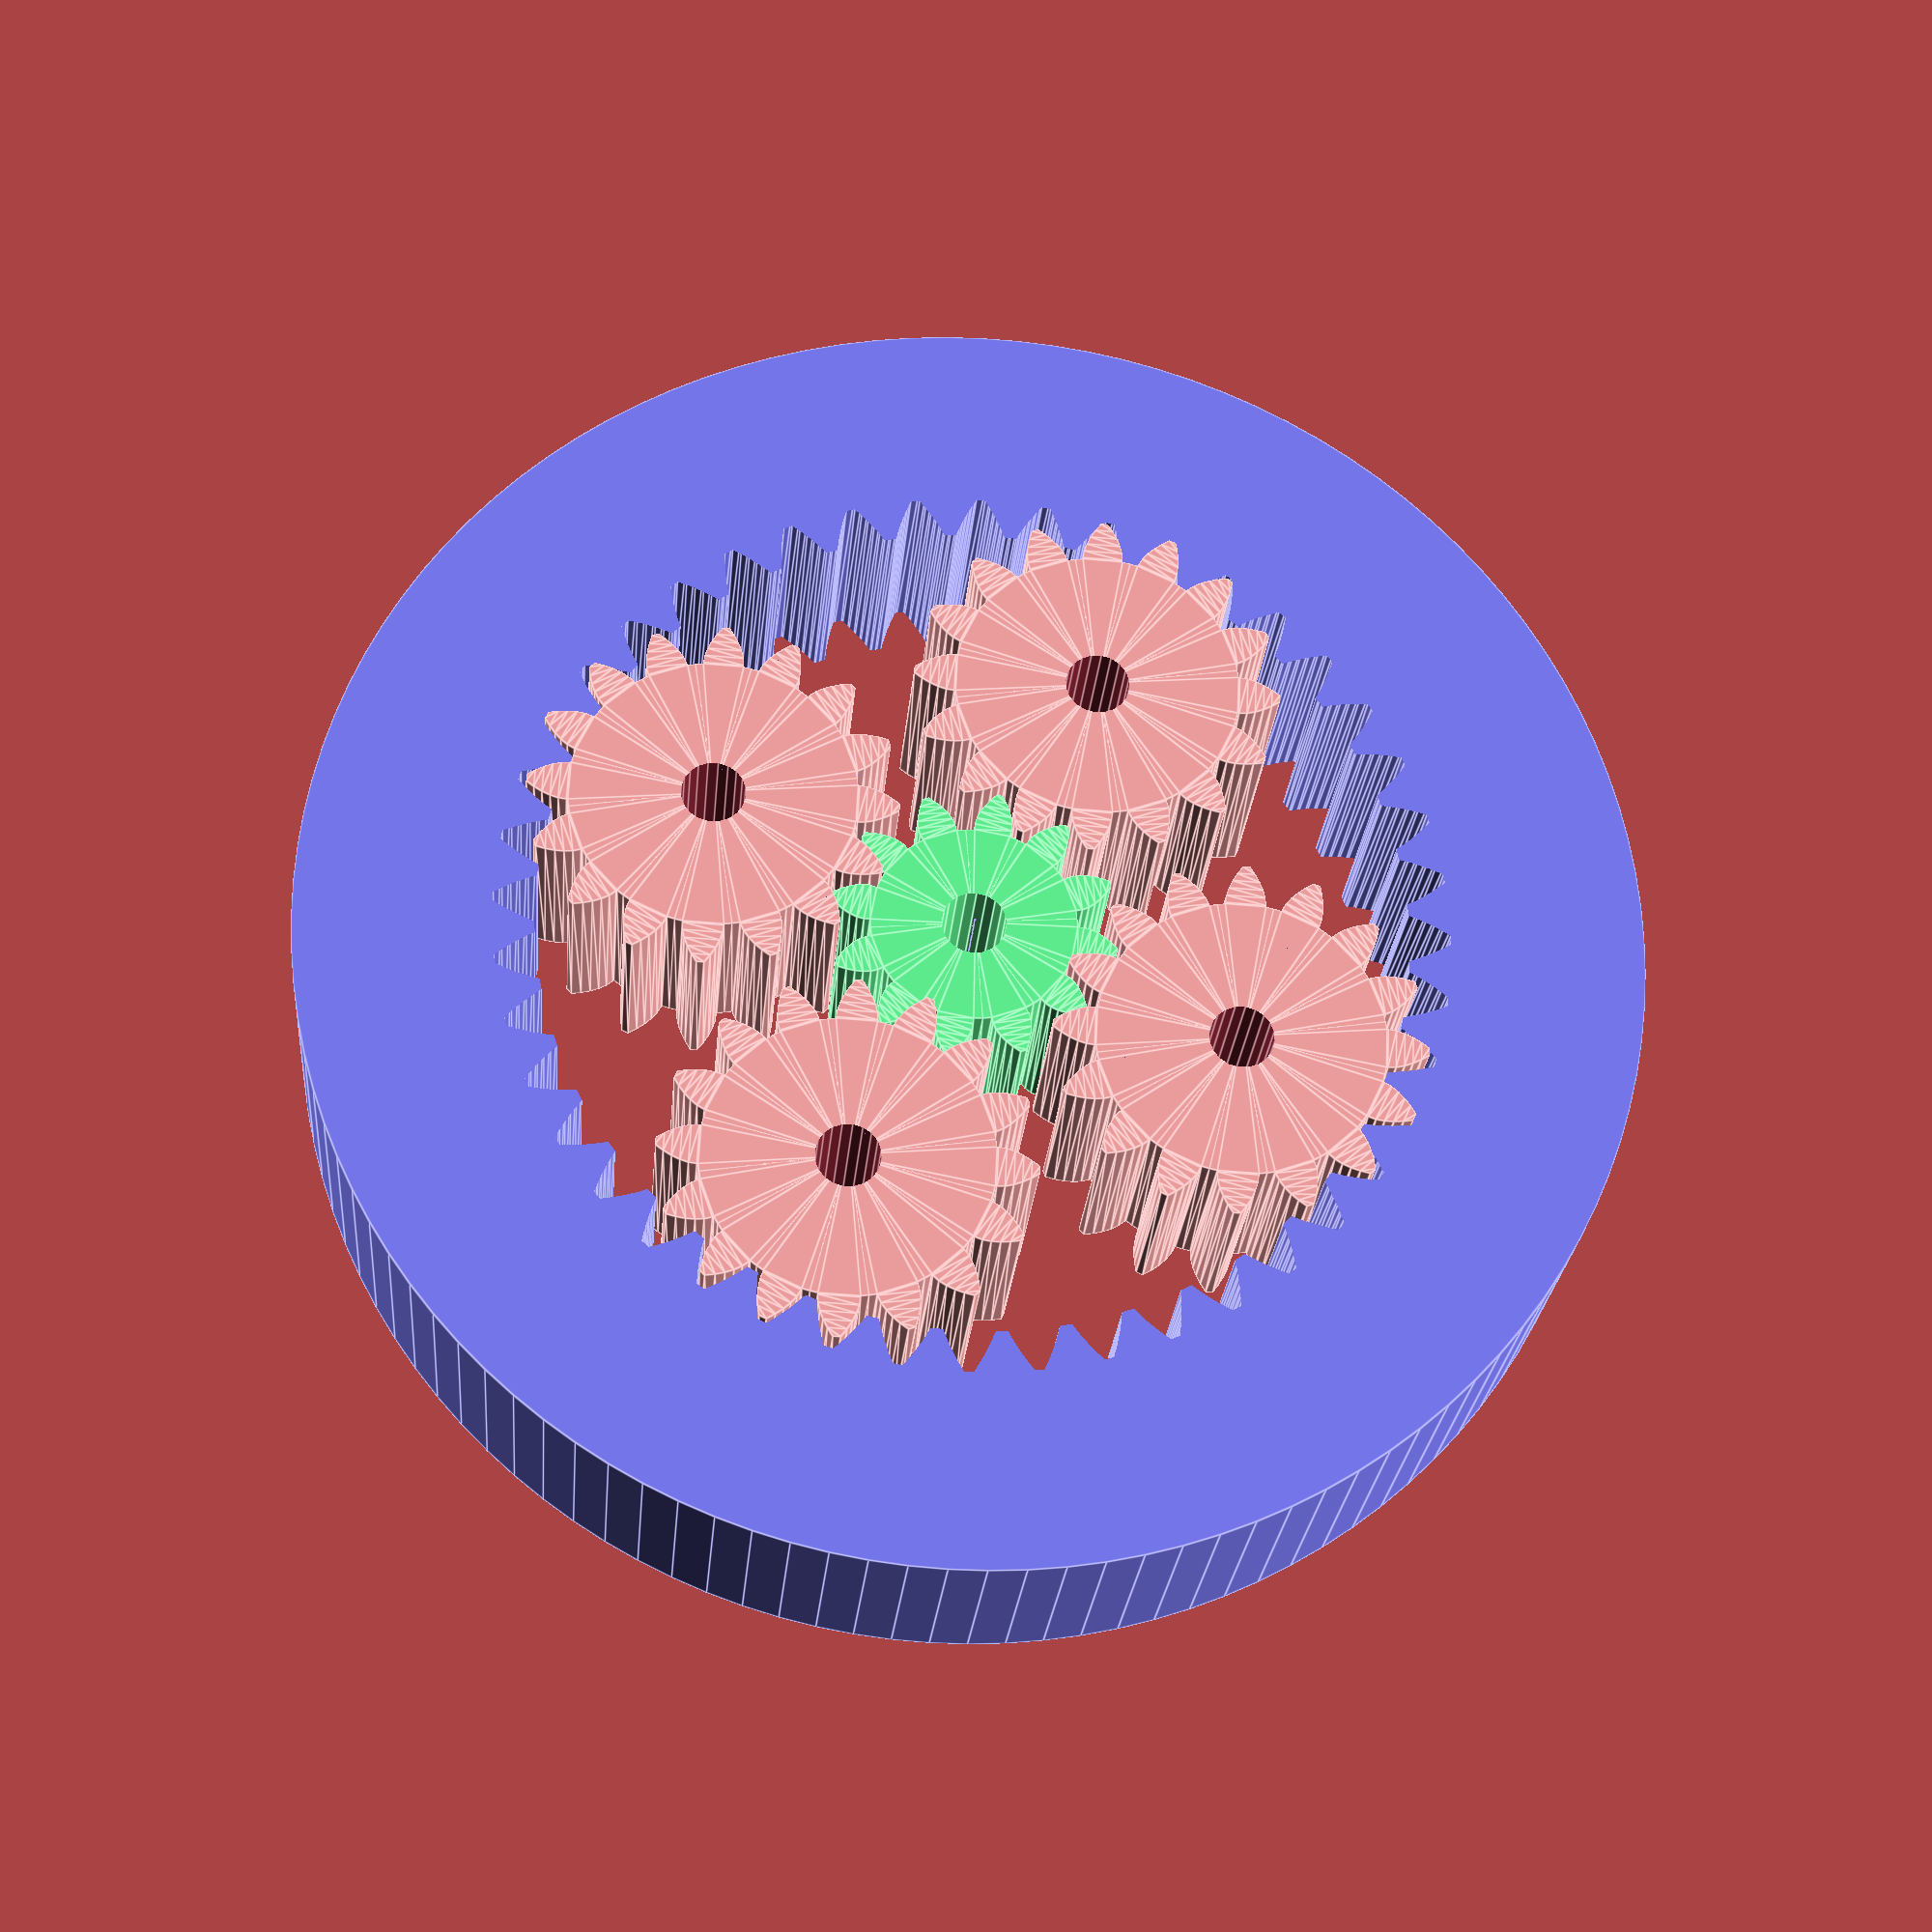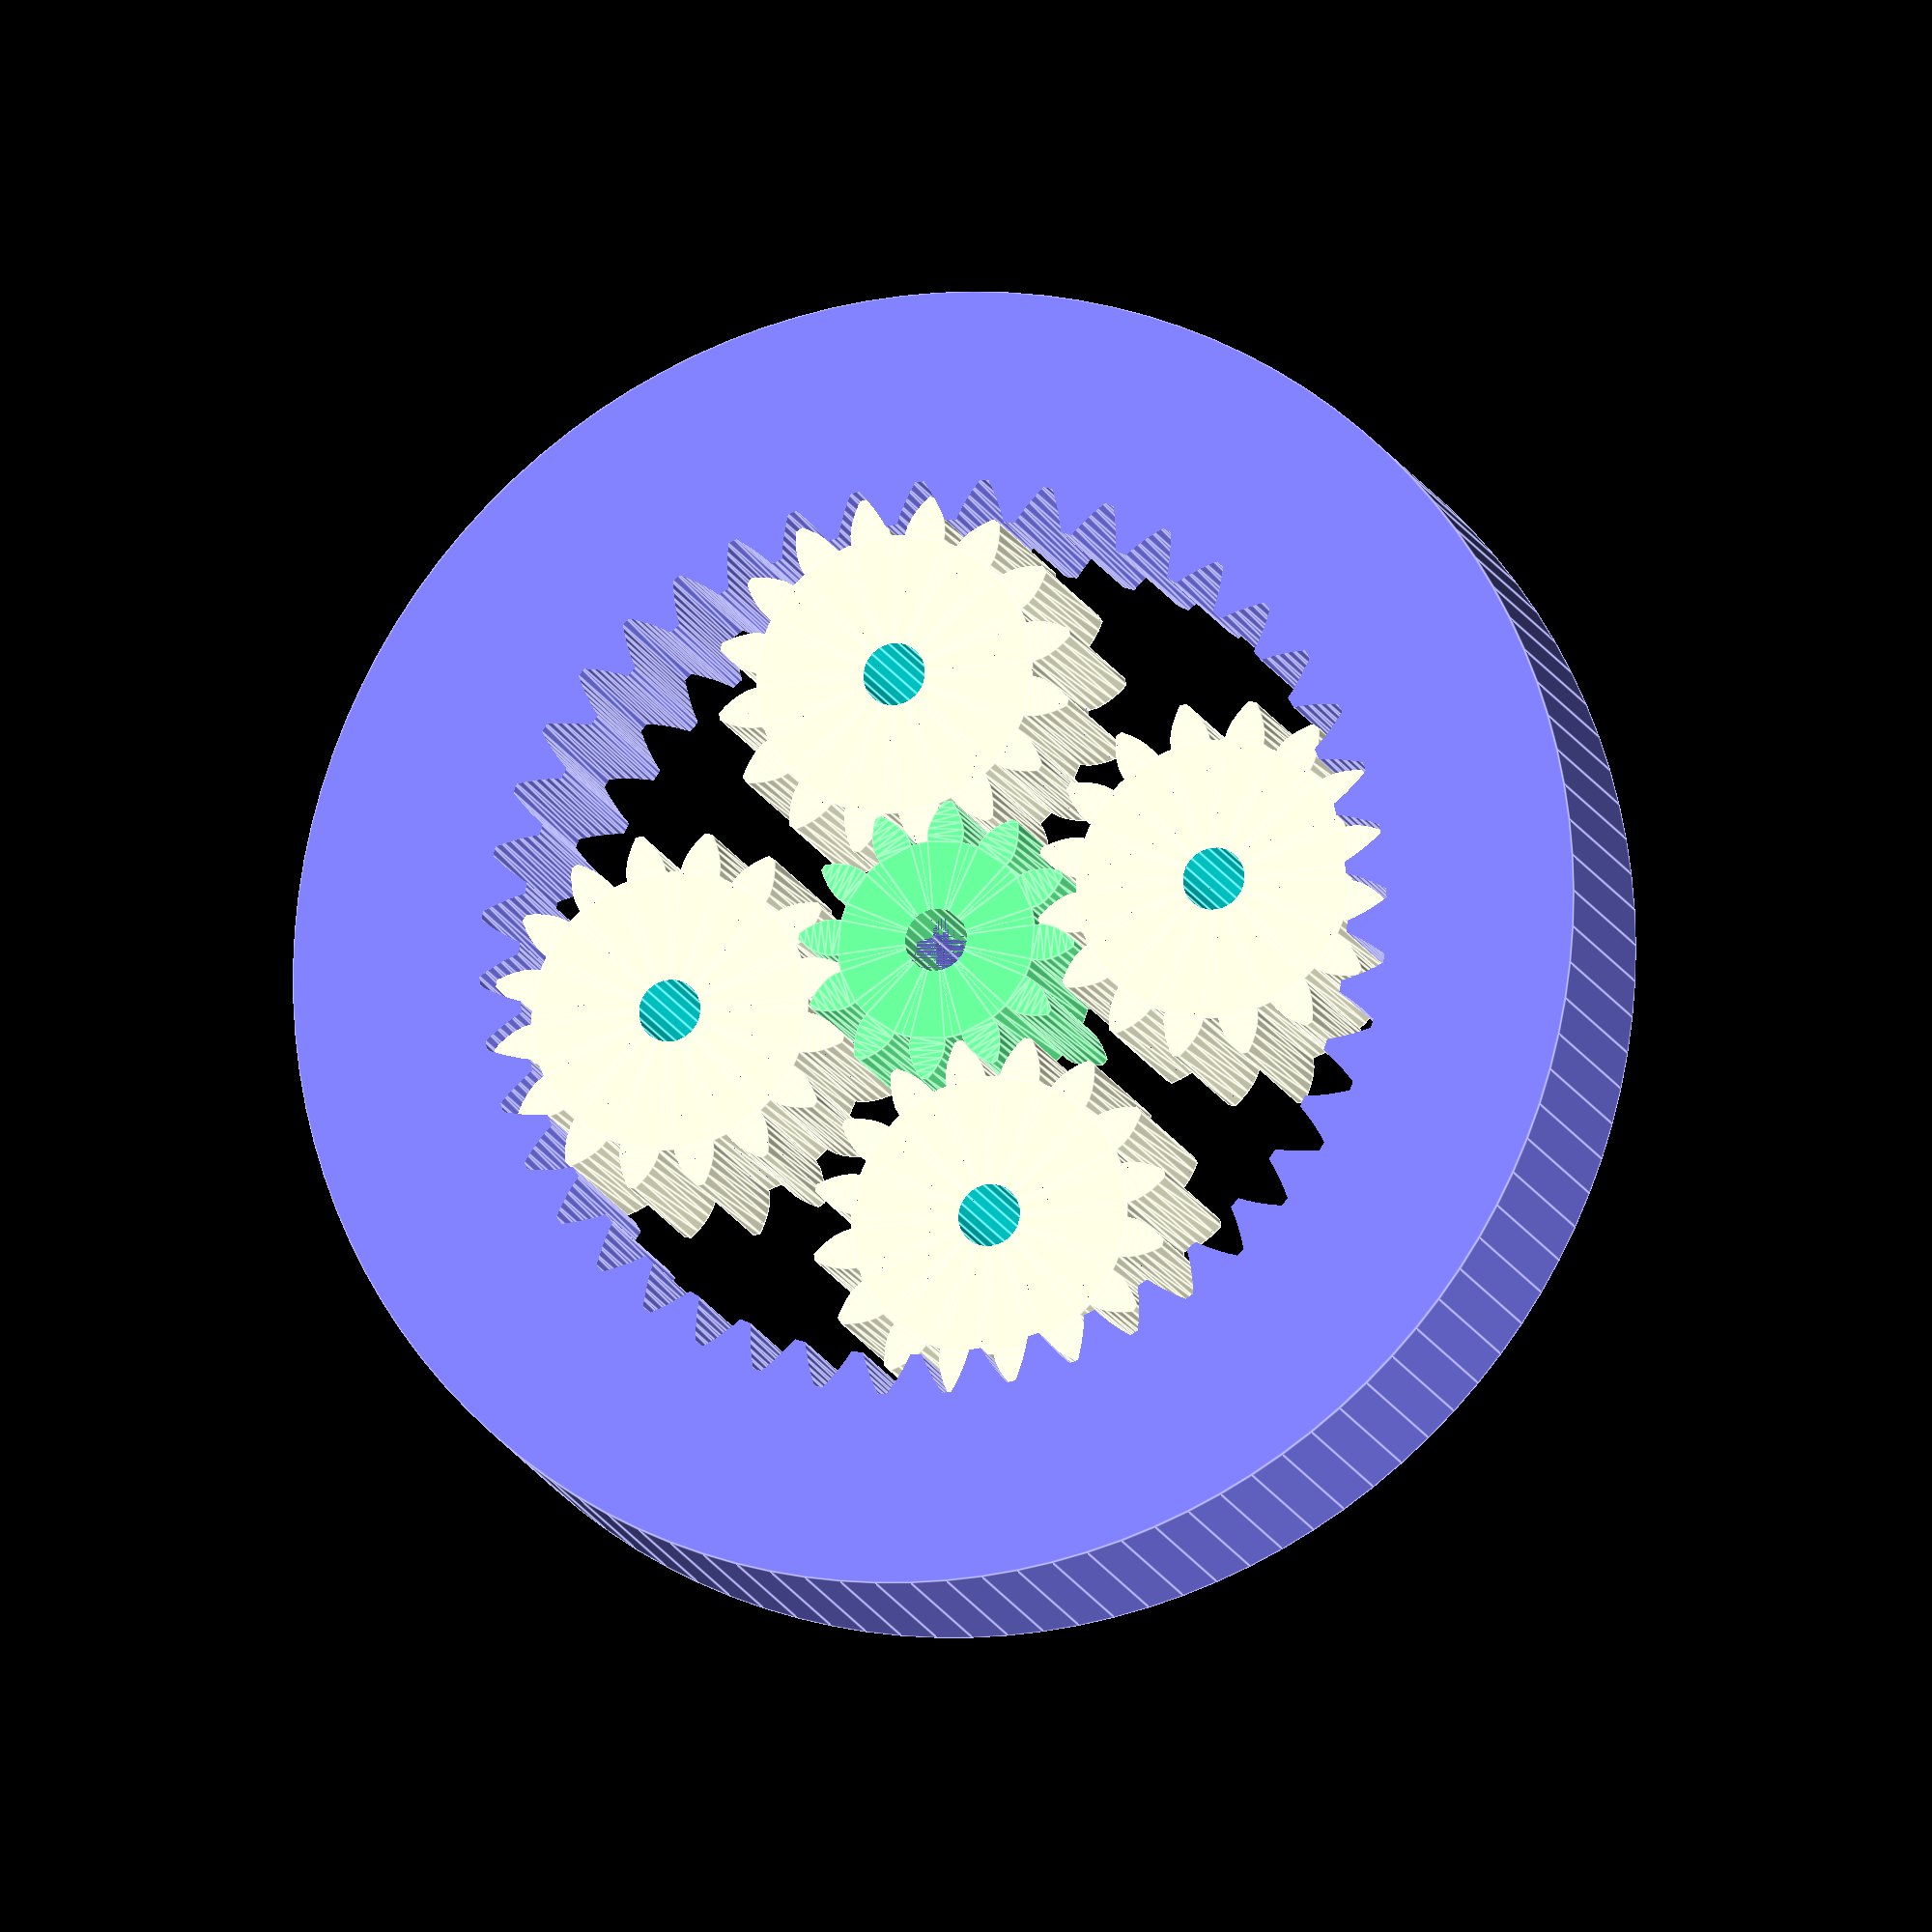
<openscad>
//------------------------------------------------------------------------------------------
// THIS CODE WAS GENERATED WITH GRAPHSCAD
//------------------------------------------------------------------------------------------
// Graphscad is a graphical nodal editor to create .SCAD files
//
// More info : http://graphscad.free.fr
//
// Scad Files created with Graphscad can be edited by graphscad
// Scad Files created with Graphscad can be read by Openscad
//
//------------------------------------------------------------------------------------------
module planetarygear_Chris_L_T(planet_teeth=16,sun_teeth=12)
{
 //////////////////////////////////////////////////////////////////////////////////////////////
 // Public Domain Parametric Involute Spur Gear (and involute helical gear and involute rack)
 // version 1.1
 // by Leemon Baird, 2011, Leemon@Leemon.com
 //http://www.thingiverse.com/thing:5505
 //
 // This file is public domain.  Use it for any purpose, including commercial
 // applications.  Attribution would be nice, but is not required.  There is
 // no warranty of any kind, including its correctness, usefulness, or safety.
 //
 // This is parameterized involute spur (or helical) gear.  It is much simpler and less powerful than
 // others on Thingiverse.  But it is public domain.  I implemented it from scratch from the
 // descriptions and equations on Wikipedia and the web, using Mathematica for calculations and testing,
 // and I now release it into the public domain.
 //
 //        http://en.wikipedia.org/wiki/Involute_gear
 //        http://en.wikipedia.org/wiki/Gear
 //        http://en.wikipedia.org/wiki/List_of_gear_nomenclature
 //        http://gtrebaol.free.fr/doc/catia/spur_gear.html
 //        http://www.cs.cmu.edu/~rapidproto/mechanisms/chpt7.html
 //
 // The module gear() gives an involute spur gear, with reasonable defaults for all the parameters.
 // Normally, you should just choose the first 4 parameters, and let the rest be default values.
 // The module gear() gives a gear in the XY plane, centered on the origin, with one tooth centered on
 // the positive Y axis.  The various functions below it take the same parameters, and return various
 // measurements for the gear.  The most important is pitch_radius, which tells how far apart to space
 // gears that are meshing, and adendum_radius, which gives the size of the region filled by the gear.
 // A gear has a "pitch circle", which is an invisible circle that cuts through the middle of each
 // tooth (though not the exact center). In order for two gears to mesh, their pitch circles should
 // just touch.  So the distance between their centers should be pitch_radius() for one, plus pitch_radius()
 // for the other, which gives the radii of their pitch circles.
 //
 // In order for two gears to mesh, they must have the same mm_per_tooth and pressure_angle parameters.
 // mm_per_tooth gives the number of millimeters of arc around the pitch circle covered by one tooth and one
 // space between teeth.  The pitch angle controls how flat or bulged the sides of the teeth are.  Common
 // values include 14.5 degrees and 20 degrees, and occasionally 25.  Though I've seen 28 recommended for
 // plastic gears. Larger numbers bulge out more, giving stronger teeth, so 28 degrees is the default here.
 //
 // The ratio of number_of_teeth for two meshing gears gives how many times one will make a full
 // revolution when the the other makes one full revolution.  If the two numbers are coprime (i.e.
 // are not both divisible by the same number greater than 1), then every tooth on one gear
 // will meet every tooth on the other, for more even wear.  So coprime numbers of teeth are good.
 //
 // The module rack() gives a rack, which is a bar with teeth.  A rack can mesh with any
 // gear that has the same mm_per_tooth and pressure_angle.
 //
 // Some terminology:
 // The outline of a gear is a smooth circle (the "pitch circle") which has mountains and valleys
 // added so it is toothed.  So there is an inner circle (the "root circle") that touches the
 // base of all the teeth, an outer circle that touches the tips of all the teeth,
 // and the invisible pitch circle in between them.  There is also a "base circle", which can be smaller than
 // all three of the others, which controls the shape of the teeth.  The side of each tooth lies on the path
 // that the end of a string would follow if it were wrapped tightly around the base circle, then slowly unwound.
 // That shape is an "involute", which gives this type of gear its name.
 //
 //////////////////////////////////////////////////////////////////////////////////////////////
 //An involute spur gear, with reasonable defaults for all the parameters.
 //Normally, you should just choose the first 4 parameters, and let the rest be default values.
 //Meshing gears must match in mm_per_tooth, pressure_angle, and twist,
 //and be separated by the sum of their pitch radii, which can be found with pitch_radius().
 module gear (
     mm_per_tooth    = 3,    //this is the "circular pitch", the circumference of the pitch circle divided by the number of teeth
     number_of_teeth = 11,   //total number of teeth around the entire perimeter
     thickness       = 6,    //thickness of gear in mm
     hole_diameter   = 3,    //diameter of the hole in the center, in mm
     twist           = 0,    //teeth rotate this many degrees from bottom of gear to top.  360 makes the gear a screw with each thread going around once
     teeth_to_hide   = 0,    //number of teeth to delete to make this only a fraction of a circle
     pressure_angle  = 28,   //Controls how straight or bulged the tooth sides are. In degrees.
     clearance       = 0.0,  //gap between top of a tooth on one gear and bottom of valley on a meshing gear (in millimeters)
     backlash        = 0.0   //gap between two meshing teeth, in the direction along the circumference of the pitch circle
 )
 {
      pi = 3.1415926;
      p  = mm_per_tooth * number_of_teeth / pi / 2;
    //radius of pitch circle
      c  = p + mm_per_tooth / pi - clearance;
          //radius of outer circle
      b  = p*cos(pressure_angle);
                      //radius of base circle
      r  = p-(c-p)-clearance;
                          //radius of root circle
      t  = mm_per_tooth/2-backlash/2;
                  //tooth thickness at pitch circle
      k  = -gear_iang(b, p) - t/2/p/pi*180;
  {
           //angle to where involute meets base circle on each side of tooth
           difference()
   {
                for (i = [0:number_of_teeth-teeth_to_hide-1] )
                    rotate([0,0,i*360/number_of_teeth])
                        linear_extrude(height = thickness, center = true, convexity = 10, twist = twist)
                            polygon(
                                points=[
                                    [0, -hole_diameter/10],
                                    gear_polar(r, -181/number_of_teeth),
                                    gear_polar(r, r<b ? k : -180/number_of_teeth),
                                    gear_q7(0/5,r,b,c,k, 1),gear_q7(1/5,r,b,c,k, 1),gear_q7(2/5,r,b,c,k, 1),gear_q7(3/5,r,b,c,k, 1),gear_q7(4/5,r,b,c,k, 1),gear_q7(5/5,r,b,c,k, 1),
                                    gear_q7(5/5,r,b,c,k,-1),gear_q7(4/5,r,b,c,k,-1),gear_q7(3/5,r,b,c,k,-1),gear_q7(2/5,r,b,c,k,-1),gear_q7(1/5,r,b,c,k,-1),gear_q7(0/5,r,b,c,k,-1),
                                    gear_polar(r, r<b ? -k : 180/number_of_teeth),
                                    gear_polar(r, 181/number_of_teeth)
                                ],
                                 paths=[[0,1,2,3,4,5,6,7,8,9,10,11,12,13,14,15,16]]
                            );
                cylinder(h=2*thickness+1, r=hole_diameter/2, center=true, $fn=20);
   }
  }
 }
 ;
 //these 4 functions are used by gear
 function gear_polar(r,theta)   = r*[sin(theta), cos(theta)];
                             //convert gear_polar to cartesian coordinates
 function gear_iang(r1,r2)      = sqrt((r2/r1)*(r2/r1) - 1)/3.1415926*180 - acos(r1/r2);
  //unwind a string this many degrees to go from radius r1 to radius r2
 function gear_q7(f,r,b,r2,t,s) = gear_q6(b,s,t,(1-f)*max(b,r)+f*r2);
                          //radius a fraction f up the curved side of the tooth
 function gear_q6(b,s,t,d)      = gear_polar(d,s*(gear_iang(b,d)+t));
                               //point at radius d on the involute curve
 function ring_gear_matrix(i=0,j=0,k=0,l=0,m=0,n=0) = translate([0,0,-1]);
 module ring_gear(i=0,j=0,k=0,l=0,m=0,n=0)
 {
  translate([0,0,-1])gear(mm_per_tooth=3,number_of_teeth=sun_teeth+2*planet_teeth,thickness=20,hole_diameter=0,twist=0,teeth_to_hide=0,pressure_angle=28,clearance=0,backlash=0);
 }
 function node_cylinder_matrix(i=0,j=0,k=0,l=0,m=0,n=0) = translate([0,0,-5.5]);
 module node_cylinder(i=0,j=0,k=0,l=0,m=0,n=0)
 {
  translate([0,0,-5.5])cylinder(r=((((3)*((sun_teeth+2*planet_teeth)/ 3.1415926 / 2)))+10),r1=((((3)*((sun_teeth+2*planet_teeth)/ 3.1415926 / 2)))+10),h=11,center=false,$fn=(16+((((3)*((sun_teeth+2*planet_teeth)/ 3.1415926 / 2)))+10)*3.14116));
 }
 function node_boolean_matrix(i=0,j=0,k=0,l=0,m=0,n=0) = node_cylinder_matrix(i=i,j=j,k=k,l=l,m=m,n=n);
 module node_boolean(i=0,j=0,k=0,l=0,m=0,n=0)
 {
  difference()
  {
   node_cylinder(i,j,k,l,m,n);
   ring_gear(i,j,k,l,m,n);
  }
 }
 function planet_gear_matrix(i=0,j=0,k=0,l=0,m=0,n=0) = translate([0,0,0]);
 module planet_gear(i=0,j=0,k=0,l=0,m=0,n=0)
 {
  gear(mm_per_tooth=3,number_of_teeth=planet_teeth,thickness=10,hole_diameter=3,twist=0,teeth_to_hide=0,pressure_angle=28,clearance=0,backlash=0);
 }
 function planet_at_top_matrix(i=0,j=0,k=0,l=0,m=0,n=0) = translate([(((((3)*((sun_teeth+2*planet_teeth)/ 3.1415926 / 2)))-(((3)*((planet_teeth)/ 3.1415926 / 2))))*sin($t*90)),(((((3)*((sun_teeth+2*planet_teeth)/ 3.1415926 / 2)))-(((3)*((planet_teeth)/ 3.1415926 / 2))))*cos($t*90)),-1])*planet_gear_spin_matrix(i=i,j=j,k=k,l=l,m=m,n=n);
 module planet_at_top(i=0,j=0,k=0,l=0,m=0,n=0)
 {
  translate([(((((3)*((sun_teeth+2*planet_teeth)/ 3.1415926 / 2)))-(((3)*((planet_teeth)/ 3.1415926 / 2))))*sin($t*90)),(((((3)*((sun_teeth+2*planet_teeth)/ 3.1415926 / 2)))-(((3)*((planet_teeth)/ 3.1415926 / 2))))*cos($t*90)),-1])planet_gear_spin(i,j,k,l,m,n);
 }
 function sun_gear_matrix(i=0,j=0,k=0,l=0,m=0,n=0) = translate([0,0,0]);
 module sun_gear(i=0,j=0,k=0,l=0,m=0,n=0)
 {
  gear(mm_per_tooth=3,number_of_teeth=sun_teeth,thickness=10,hole_diameter=3,twist=0,teeth_to_hide=0,pressure_angle=28,clearance=0,backlash=0);
 }
 function planet_at_bottom_matrix(i=0,j=0,k=0,l=0,m=0,n=0) = onlytranslate(planet_gear_spin_matrix(i=i,j=j,k=k,l=l,m=m,n=n))*translate([((((((3)*((sun_teeth+2*planet_teeth)/ 3.1415926 / 2)))-(((3)*((planet_teeth)/ 3.1415926 / 2))))*sin($t*90))*-1),((((((3)*((sun_teeth+2*planet_teeth)/ 3.1415926 / 2)))-(((3)*((planet_teeth)/ 3.1415926 / 2))))*cos($t*90))*-1),-1])*negonlytranslate(planet_gear_spin_matrix(i=i,j=j,k=k,l=l,m=m,n=n))*planet_gear_spin_matrix(i=i,j=j,k=k,l=l,m=m,n=n);
 module planet_at_bottom(i=0,j=0,k=0,l=0,m=0,n=0)
 {
  multmatrix(m=onlytranslate(planet_gear_spin_matrix(i=i,j=j,k=k,l=l,m=m,n=n))*translate([((((((3)*((sun_teeth+2*planet_teeth)/ 3.1415926 / 2)))-(((3)*((planet_teeth)/ 3.1415926 / 2))))*sin($t*90))*-1),((((((3)*((sun_teeth+2*planet_teeth)/ 3.1415926 / 2)))-(((3)*((planet_teeth)/ 3.1415926 / 2))))*cos($t*90))*-1),-1])*negonlytranslate(planet_gear_spin_matrix(i=i,j=j,k=k,l=l,m=m,n=n)))planet_gear_spin(i,j,k,l,m,n);
 }
 function sun_spin_matrix(i=0,j=0,k=0,l=0,m=0,n=0) = rotate([0,0,-$t*180*(planet_teeth/sun_teeth+1)])*sun_gear_matrix(i=i,j=j,k=k,l=l,m=m,n=n);
 module sun_spin(i=0,j=0,k=0,l=0,m=0,n=0)
 {
  rotate([0,0,-$t*180*(planet_teeth/sun_teeth+1)])sun_gear(i,j,k,l,m,n);
 }
 function planet_on_left_matrix(i=0,j=0,k=0,l=0,m=0,n=0) = translate([(((((3)*((sun_teeth+2*planet_teeth)/ 3.1415926 / 2)))-(((3)*((planet_teeth)/ 3.1415926 / 2))))*cos($t*90)),((((((3)*((sun_teeth+2*planet_teeth)/ 3.1415926 / 2)))-(((3)*((planet_teeth)/ 3.1415926 / 2))))*sin($t*90))*-1),-1])*if_planet_odd_matrix(i=i,j=j,k=k,l=l,m=m,n=n);
 module planet_on_left(i=0,j=0,k=0,l=0,m=0,n=0)
 {
  translate([(((((3)*((sun_teeth+2*planet_teeth)/ 3.1415926 / 2)))-(((3)*((planet_teeth)/ 3.1415926 / 2))))*cos($t*90)),((((((3)*((sun_teeth+2*planet_teeth)/ 3.1415926 / 2)))-(((3)*((planet_teeth)/ 3.1415926 / 2))))*sin($t*90))*-1),-1])if_planet_odd(i,j,k,l,m,n);
 }
 function planet_on_right_matrix(i=0,j=0,k=0,l=0,m=0,n=0) = translate([((((((3)*((sun_teeth+2*planet_teeth)/ 3.1415926 / 2)))-(((3)*((planet_teeth)/ 3.1415926 / 2))))*cos($t*90))*-1),(((((3)*((sun_teeth+2*planet_teeth)/ 3.1415926 / 2)))-(((3)*((planet_teeth)/ 3.1415926 / 2))))*sin($t*90)),-1])*if_planet_odd_matrix(i=i,j=j,k=k,l=l,m=m,n=n);
 module planet_on_right(i=0,j=0,k=0,l=0,m=0,n=0)
 {
  translate([((((((3)*((sun_teeth+2*planet_teeth)/ 3.1415926 / 2)))-(((3)*((planet_teeth)/ 3.1415926 / 2))))*cos($t*90))*-1),(((((3)*((sun_teeth+2*planet_teeth)/ 3.1415926 / 2)))-(((3)*((planet_teeth)/ 3.1415926 / 2))))*sin($t*90)),-1])if_planet_odd(i,j,k,l,m,n);
 }
 function ring_colour_matrix(i=0,j=0,k=0,l=0,m=0,n=0) = node_boolean_matrix(i=i,j=j,k=k,l=l,m=m,n=n);
 module ring_colour(i=0,j=0,k=0,l=0,m=0,n=0)
 {
  {
   color([0.5,0.5,1,1])node_boolean(i,j,k,l,m,n);
  }
 }
 function planet_gear_spin_matrix(i=0,j=0,k=0,l=0,m=0,n=0) = rotate([0,0,$t*90*(sun_teeth/planet_teeth+1)])*planet_gear_matrix(i=i,j=j,k=k,l=l,m=m,n=n);
 module planet_gear_spin(i=0,j=0,k=0,l=0,m=0,n=0)
 {
  rotate([0,0,$t*90*(sun_teeth/planet_teeth+1)])planet_gear(i,j,k,l,m,n);
 }
 function sun_colour_matrix(i=0,j=0,k=0,l=0,m=0,n=0) = if_sun_odd_matrix(i=i,j=j,k=k,l=l,m=m,n=n);
 module sun_colour(i=0,j=0,k=0,l=0,m=0,n=0)
 {
  {
   color([0.4,1,0.6,1])if_sun_odd(i,j,k,l,m,n);
  }
 }
 function node_if_matrix(i=0,j=0,k=0,l=0,m=0,n=0) = translate([0,0,0]);
 module node_if(i=0,j=0,k=0,l=0,m=0,n=0)
 {
  if((sun_teeth+planet_teeth)%2==0)
  {
   {
   }
  }
   else
  {
   node_linearextrude(i,j,k,l,m,n);
  }
 }
 function node_text_matrix(i=0,j=0,k=0,l=0,m=0,n=0) = translate([0,0,]);
 module node_text(i=0,j=0,k=0,l=0,m=0,n=0)
 {
  translate([0,0,])text(text="        Gears cannot mesh: sum of teeth is odd",size=10,valign="center");
 }
 function node_linearextrude_matrix(i=0,j=0,k=0,l=0,m=0,n=0) = translate([0,0,0]);
 module node_linearextrude(i=0,j=0,k=0,l=0,m=0,n=0)
 {
  linear_extrude(height=1,center=true,convexity=1,twist=0,slices=1,scale=1)
  {
   node_text(i,j,k,l,m,n);
  }
 }
 function sun_phase_matrix(i=0,j=0,k=0,l=0,m=0,n=0) = rotate([0,0,180/sun_teeth])*sun_spin_matrix(i=i,j=j,k=k,l=l,m=m,n=n);
 module sun_phase(i=0,j=0,k=0,l=0,m=0,n=0)
 {
  rotate([0,0,180/sun_teeth])sun_spin(i,j,k,l,m,n);
 }
 function if_sun_odd_matrix(i=0,j=0,k=0,l=0,m=0,n=0) = sun_spin_matrix(i=i,j=j,k=k,l=l,m=m,n=n);
 module if_sun_odd(i=0,j=0,k=0,l=0,m=0,n=0)
 {
  if(sun_teeth%2==1)
  {
   sun_spin(i,j,k,l,m,n);
  }
   else
  {
   sun_phase(i,j,k,l,m,n);
  }
 }
 function planet_phase_matrix(i=0,j=0,k=0,l=0,m=0,n=0) = rotate([0,0,180/planet_teeth])*planet_gear_spin_matrix(i=i,j=j,k=k,l=l,m=m,n=n);
 module planet_phase(i=0,j=0,k=0,l=0,m=0,n=0)
 {
  rotate([0,0,180/planet_teeth])planet_gear_spin(i,j,k,l,m,n);
 }
 function if_planet_odd_matrix(i=0,j=0,k=0,l=0,m=0,n=0) = planet_phase_matrix(i=i,j=j,k=k,l=l,m=m,n=n);
 module if_planet_odd(i=0,j=0,k=0,l=0,m=0,n=0)
 {
  if((sun_teeth+planet_teeth)%4==2)
  {
   planet_phase(i,j,k,l,m,n);
  }
   else
  {
   planet_gear_spin(i,j,k,l,m,n);
  }
 }
 function node_if0_matrix(i=0,j=0,k=0,l=0,m=0,n=0) = node_linearextrude0_matrix(i=i,j=j,k=k,l=l,m=m,n=n);
 module node_if0(i=0,j=0,k=0,l=0,m=0,n=0)
 {
  if(planet_teeth+2>0.7071*(sun_teeth+planet_teeth))
  {
   node_linearextrude0(i,j,k,l,m,n);
  }
   else
  {
   {
   }
  }
 }
 function node_linearextrude0_matrix(i=0,j=0,k=0,l=0,m=0,n=0) = translate([0,0,0]);
 module node_linearextrude0(i=0,j=0,k=0,l=0,m=0,n=0)
 {
  linear_extrude(height=1,center=true,convexity=1,twist=0,slices=1,scale=1)
  {
   node_text0(i,j,k,l,m,n);
  }
 }
 function node_text0_matrix(i=0,j=0,k=0,l=0,m=0,n=0) = translate([0,0,]);
 module node_text0(i=0,j=0,k=0,l=0,m=0,n=0)
 {
  translate([0,0,])text(text="          Warning: planet gears collide",size=10,valign="center");
 }
 planet_at_top();
 planet_at_bottom();
 planet_on_left();
 planet_on_right();
 ring_colour();
 sun_colour();
 node_if();
 node_if0();
 /*--------------------------------------------------------------------------------------------------------
  Graphscad Utils functions
  This code is Used By Graphscad Nodal Editor to generate SCAD files
 --------------------------------------------------------------------------------------------------------*/
 function det4x4(a) =
 a[0][0]*a[1][1]*a[2][2]*a[3][3] + a[0][0]*a[1][2]*a[2][3]*a[3][1] + a[0][0]*a[1][3]*a[2][1]*a[3][2]
 + a[0][1]*a[1][0]*a[2][3]*a[3][2] + a[0][1]*a[1][2]*a[2][0]*a[3][3] + a[0][1]*a[1][3]*a[2][2]*a[3][0]
 + a[0][2]*a[1][0]*a[2][1]*a[3][3] + a[0][2]*a[1][1]*a[2][3]*a[3][0] + a[0][2]*a[1][3]*a[2][0]*a[3][1]
 + a[0][3]*a[1][0]*a[2][2]*a[3][1] + a[0][3]*a[1][1]*a[2][0]*a[3][2] + a[0][3]*a[1][2]*a[2][1]*a[3][0]
 - a[0][0]*a[1][1]*a[2][3]*a[3][2] - a[0][0]*a[1][2]*a[2][1]*a[3][3] - a[0][0]*a[1][3]*a[2][2]*a[3][1]
 - a[0][1]*a[1][0]*a[2][2]*a[3][3] - a[0][1]*a[1][2]*a[2][3]*a[3][0] - a[0][1]*a[1][3]*a[2][0]*a[3][2]
 - a[0][2]*a[1][0]*a[2][3]*a[3][1] - a[0][2]*a[1][1]*a[2][0]*a[3][3] - a[0][2]*a[1][3]*a[2][1]*a[3][0]
 - a[0][3]*a[1][0]*a[2][1]*a[3][2] - a[0][3]*a[1][1]*a[2][2]*a[3][0] - a[0][3]*a[1][2]*a[2][0]*a[3][1];
 function invb00(a) = a[1][1]*a[2][2]*a[3][3] + a[1][2]*a[2][3]*a[3][1] + a[1][3]*a[2][1]*a[3][2] - a[1][1]*a[2][3]*a[3][2] - a[1][2]*a[2][1]*a[3][3] - a[1][3]*a[2][2]*a[3][1];
 function invb01(a) = a[0][1]*a[2][3]*a[3][2] + a[0][2]*a[2][1]*a[3][3] + a[0][3]*a[2][2]*a[3][1] - a[0][1]*a[2][2]*a[3][3] - a[0][2]*a[2][3]*a[3][1] - a[0][3]*a[2][1]*a[3][2];
 function invb02(a) = a[0][1]*a[1][2]*a[3][3] + a[0][2]*a[1][3]*a[3][1] + a[0][3]*a[1][1]*a[3][2] - a[0][1]*a[1][3]*a[3][2] - a[0][2]*a[1][1]*a[3][3] - a[0][3]*a[1][2]*a[3][1];
 function invb03(a) = a[0][1]*a[1][3]*a[2][2] + a[0][2]*a[1][1]*a[2][3] + a[0][3]*a[1][2]*a[2][1] - a[0][1]*a[1][2]*a[2][3] - a[0][2]*a[1][3]*a[2][1] - a[0][3]*a[1][1]*a[2][2];
 function invb10(a) = a[1][0]*a[2][3]*a[3][2] + a[1][2]*a[2][0]*a[3][3] + a[1][3]*a[2][2]*a[3][0] - a[1][0]*a[2][2]*a[3][3] - a[1][2]*a[2][3]*a[3][0] - a[1][3]*a[2][0]*a[3][2];
 function invb11(a) = a[0][0]*a[2][2]*a[3][3] + a[0][2]*a[2][3]*a[3][0] + a[0][3]*a[2][0]*a[3][2] - a[0][0]*a[2][3]*a[3][2] - a[0][2]*a[2][0]*a[3][3] - a[0][3]*a[2][2]*a[3][0];
 function invb12(a) = a[0][0]*a[1][3]*a[3][2] + a[0][2]*a[1][0]*a[3][3] + a[0][3]*a[1][2]*a[3][0] - a[0][0]*a[1][2]*a[3][3] - a[0][2]*a[1][3]*a[3][0] - a[0][3]*a[1][0]*a[3][2];
 function invb13(a) = a[0][0]*a[1][2]*a[2][3] + a[0][2]*a[1][3]*a[2][0] + a[0][3]*a[1][0]*a[2][2] - a[0][0]*a[1][3]*a[2][2] - a[0][2]*a[1][0]*a[2][3] - a[0][3]*a[1][2]*a[2][0];
 function invb20(a) = a[1][0]*a[2][1]*a[3][3] + a[1][1]*a[2][3]*a[3][0] + a[1][3]*a[2][0]*a[3][1] - a[1][0]*a[2][3]*a[3][1] - a[1][1]*a[2][0]*a[3][3] - a[1][3]*a[2][1]*a[3][0];
 function invb21(a) = a[0][0]*a[2][3]*a[3][1] + a[0][1]*a[2][0]*a[3][3] + a[0][3]*a[2][1]*a[3][0] - a[0][0]*a[2][1]*a[3][3] - a[0][1]*a[2][3]*a[3][0] - a[0][3]*a[2][0]*a[3][1];
 function invb22(a) = a[0][0]*a[1][1]*a[3][3] + a[0][1]*a[1][3]*a[3][0] + a[0][3]*a[1][0]*a[3][1] - a[0][0]*a[1][3]*a[3][1] - a[0][1]*a[1][0]*a[3][3] - a[0][3]*a[1][1]*a[3][0];
 function invb23(a) = a[0][0]*a[1][3]*a[2][1] + a[0][1]*a[1][0]*a[2][3] + a[0][3]*a[1][1]*a[2][0] - a[0][0]*a[1][1]*a[2][3] - a[0][1]*a[1][3]*a[2][0] - a[0][3]*a[1][0]*a[2][1];
 function invb30(a) = a[1][0]*a[2][2]*a[3][1] + a[1][1]*a[2][0]*a[3][2] + a[1][2]*a[2][1]*a[3][0] - a[1][0]*a[2][1]*a[3][2] - a[1][1]*a[2][2]*a[3][0] - a[1][2]*a[2][0]*a[3][1];
 function invb31(a) = a[0][0]*a[2][1]*a[3][2] + a[0][1]*a[2][2]*a[3][0] + a[0][2]*a[2][0]*a[3][1] - a[0][0]*a[2][2]*a[3][1] - a[0][1]*a[2][0]*a[3][2] - a[0][2]*a[2][1]*a[3][0];
 function invb32(a) = a[0][0]*a[1][2]*a[3][1] + a[0][1]*a[1][0]*a[3][2] + a[0][2]*a[1][1]*a[3][0] - a[0][0]*a[1][1]*a[3][2] - a[0][1]*a[1][2]*a[3][0] - a[0][2]*a[1][0]*a[3][1];
 function invb33(a) = a[0][0]*a[1][1]*a[2][2] + a[0][1]*a[1][2]*a[2][0] + a[0][2]*a[1][0]*a[2][1] - a[0][0]*a[1][2]*a[2][1] - a[0][1]*a[1][0]*a[2][2] - a[0][2]*a[1][1]*a[2][0];
 function inv4x4(a)= (1/det4x4(a))*[
 [invb00(a),invb01(a),invb02(a),invb03(a)],
 [invb10(a),invb11(a),invb12(a),invb13(a)],
 [invb20(a),invb21(a),invb22(a),invb23(a)],
 [invb30(a),invb31(a),invb32(a),invb33(a)]];
 function onlytranslate(a)=  [
                        [1,0,0,a[0][3]],
                        [0,1,0,a[1][3]],
                        [0,0,1,a[2][3]],
                        [0,0,0,1]];
 function negonlytranslate(a)=[
                        [1,0,0,-a[0][3]],
                        [0,1,0,-a[1][3]],
                        [0,0,1,-a[2][3]],
                        [0,0,0,1]];
 function lookatvec(t,parentmat) = [t[0]-parentmat[0][3],
                                 t[1]-parentmat[1][3],
                                 t[2]-parentmat[2][3]];
 /*
              rx = '0'
              ry = 'acos('+tz+'/norm(['+tx+','+ty+','+tz+']))'
              rz = 'atan2('+ty+','+tx+')'
 */
 function lookatrot(t,parentmat) = [0,
                                 acos((t[2]-parentmat[2][3])/norm(lookatvec(t,parentmat))),
                                 atan2(t[1]-parentmat[1][3],t[0]-parentmat[0][3])];
 function gettranslation(m) = [m[0][3],m[1][3],m[2][3]];
 function vectormulmatrix(v,m) = m*v;
 function vectorlength(v) = norm(v);
 function vectorx(v) = v[0];
 function vectory(v) = v[1];
 function vectorz(v) = v[2];
 function vectoradd(a,b) = (a+b);
 function vectorsub(a,b) = (a-b);
 function vectormul(a,b) = (a*b);
 function vectordiv(a,b) = (a*(1/b));
 function scale(v)=[[v[0],0,0,0],
                    [0,v[1],0,0],
                    [0,0,v[2],0],
                    [0,0,0,1]];
 function rotatex(a)=[[1,0,0,0],
                      [0,cos(a),-sin(a),0],
                      [0,sin(a),cos(a),0],
                      [0,0,0,1]];
 function rotatey(a)=[[cos(a),0,sin(a),0],
                      [0,1,0,0],
                      [-sin(a),0,cos(a),0],
                      [0,0,0,1]];
 function rotatez(a)=[[cos(a),-sin(a),0,0],
                      [sin(a),cos(a),0,0],
                      [0,0,1,0],
                      [0,0,0,1]];
 function rotatea(c,s,l,m,n)=[[l*l*(1-c)+c,m*l*(1-c)-n*s,n*l*(1-c)+m*s,0],
                              [l*m*(1-c)+n*s,m*m*(1-c)+c,n*m*(1-c)-l*s,0],
                              [l*n*(1-c)-m*s,m*n*(1-c)+l*s,n*n*(1-c)+c,0],
                              [0,0,0,1]];
 function rotateanv(a,nv)=rotatea(cos(a),sin(a),nv[0],nv[1],nv[2]);
 function rotate(a,v, normV=true)=(v==undef)?rotatez(a[2])*rotatey(a[1])*rotatex(a[0]):
                      normV ? rotateanv(a,v/sqrt(v*v)) : rotateanv(a,v);
 function translate(v)=[[1,0,0,v[0]],
                        [0,1,0,v[1]],
                        [0,0,1,v[2]],
                        [0,0,0,1]];
 function mirrorabc(a,b,c)=[[1-2*a*a,-2*a*b,-2*a*c,0],
                            [-2*a*b,1-2*b*b,-2*b*c,0],
                            [-2*a*c,-2*b*c,1-2*c*c,0],
                            [0,0,0,1]];
 function mirrornv(nv)=mirrorabc(nv[0],nv[1],nv[2]);
 function mirror(v)=mirrornv(v/sqrt(v*v));
}
planetarygear_Chris_L_T();


/*BEGINGRAPHSCAD{
    "nodes": [
        {
            "name": "ring_gear",
            "inputplugs": [
                {
                    "type": "str",
                    "name": "mm_per_tooth",
                    "value": "3"
                },
                {
                    "type": "str",
                    "name": "number_of_teeth",
                    "value": "sun_teeth+2*planet_teeth"
                },
                {
                    "type": "str",
                    "name": "thickness",
                    "value": "20"
                },
                {
                    "type": "str",
                    "name": "hole_diameter",
                    "value": "0"
                },
                {
                    "type": "str",
                    "name": "twist",
                    "value": "0"
                },
                {
                    "type": "str",
                    "name": "teeth_to_hide",
                    "value": "0"
                },
                {
                    "type": "str",
                    "name": "pressure_angle",
                    "value": "28"
                },
                {
                    "type": "str",
                    "name": "clearance",
                    "value": "0"
                },
                {
                    "type": "str",
                    "name": "backlash",
                    "value": "0"
                },
                {
                    "type": "str",
                    "name": "tx",
                    "value": "0"
                },
                {
                    "type": "str",
                    "name": "ty",
                    "value": "0"
                },
                {
                    "type": "str",
                    "name": "tz",
                    "value": "-1"
                }
            ],
            "typename": "Node_gear",
            "version": 1,
            "y": -82.2948362864708,
            "x": -748.1447424484991
        },
        {
            "name": "node_cylinder",
            "inputplugs": [
                {
                    "connection": "ring_width.a_add_b",
                    "type": "str",
                    "name": "radius",
                    "value": "1"
                },
                {
                    "type": "str",
                    "name": "radius2",
                    "value": ""
                },
                {
                    "type": "str",
                    "name": "height",
                    "value": "11"
                },
                {
                    "type": "str",
                    "name": "center",
                    "value": "false",
                    "combo": [
                        "true",
                        "false"
                    ]
                },
                {
                    "type": "str",
                    "name": "tx",
                    "value": "0"
                },
                {
                    "type": "str",
                    "name": "ty",
                    "value": "0"
                },
                {
                    "type": "str",
                    "name": "tz",
                    "value": "-5.5"
                },
                {
                    "type": "str",
                    "name": "$fn",
                    "value": ""
                }
            ],
            "typename": "Node_cylinder",
            "version": 1,
            "y": -73.69831393447765,
            "x": -1.6295307324967325
        },
        {
            "name": "node_boolean",
            "inputplugs": [
                {
                    "type": "str",
                    "name": "op",
                    "value": "difference",
                    "combo": [
                        "difference",
                        "union",
                        "intersection"
                    ]
                },
                {
                    "type": "str",
                    "name": "tx",
                    "value": "0"
                },
                {
                    "type": "str",
                    "name": "ty",
                    "value": "0"
                },
                {
                    "type": "str",
                    "name": "tz",
                    "value": "0"
                },
                {
                    "connection": "node_cylinder.object",
                    "type": "object",
                    "name": "object1",
                    "value": ""
                },
                {
                    "connection": "ring_gear.object",
                    "type": "object",
                    "name": "object2",
                    "value": ""
                },
                {
                    "type": "object",
                    "name": "object3",
                    "value": ""
                },
                {
                    "type": "object",
                    "name": "object4",
                    "value": ""
                },
                {
                    "type": "object",
                    "name": "object5",
                    "value": ""
                },
                {
                    "type": "object",
                    "name": "object6",
                    "value": ""
                },
                {
                    "type": "object",
                    "name": "object7",
                    "value": ""
                },
                {
                    "type": "object",
                    "name": "object8",
                    "value": ""
                }
            ],
            "typename": "Node_boolean",
            "version": 1,
            "y": -106.39245260635244,
            "x": 228.0269145800031
        },
        {
            "name": "ring_width",
            "inputplugs": [
                {
                    "connection": "ring_gear.pitch_radius",
                    "type": "str",
                    "name": "a",
                    "value": "0"
                },
                {
                    "type": "str",
                    "name": "b",
                    "value": "10"
                }
            ],
            "typename": "Node_add",
            "version": 1,
            "y": -108.23773580947733,
            "x": -210.4025092481217
        },
        {
            "name": "planet_gear",
            "inputplugs": [
                {
                    "type": "str",
                    "name": "mm_per_tooth",
                    "value": "3"
                },
                {
                    "type": "str",
                    "name": "number_of_teeth",
                    "value": "planet_teeth"
                },
                {
                    "type": "str",
                    "name": "thickness",
                    "value": "10"
                },
                {
                    "type": "str",
                    "name": "hole_diameter",
                    "value": "3"
                },
                {
                    "type": "str",
                    "name": "twist",
                    "value": "0"
                },
                {
                    "type": "str",
                    "name": "teeth_to_hide",
                    "value": "0"
                },
                {
                    "type": "str",
                    "name": "pressure_angle",
                    "value": "28"
                },
                {
                    "type": "str",
                    "name": "clearance",
                    "value": "0"
                },
                {
                    "type": "str",
                    "name": "backlash",
                    "value": "0"
                },
                {
                    "type": "str",
                    "name": "tx",
                    "value": "0"
                },
                {
                    "type": "str",
                    "name": "ty",
                    "value": "0"
                },
                {
                    "type": "str",
                    "name": "tz",
                    "value": "0"
                }
            ],
            "typename": "Node_gear",
            "version": 1,
            "y": 279.40331887802256,
            "x": -750.1098432324964
        },
        {
            "name": "planet_at_top",
            "inputplugs": [
                {
                    "connection": "planet_gear_spin.object",
                    "type": "object",
                    "name": "object",
                    "value": ""
                },
                {
                    "connection": "sine.a_mul_b",
                    "type": "str",
                    "name": "tx",
                    "value": "0"
                },
                {
                    "connection": "cosine.a_mul_b",
                    "type": "str",
                    "name": "ty",
                    "value": "0"
                },
                {
                    "type": "str",
                    "name": "tz",
                    "value": "-1"
                },
                {
                    "type": "str",
                    "name": "space",
                    "value": "world",
                    "combo": [
                        "world",
                        "object",
                        "local"
                    ]
                }
            ],
            "typename": "Node_translate",
            "version": 1,
            "y": 135.4329282530225,
            "x": 407.4693364550035
        },
        {
            "name": "planet_orbit_radius",
            "inputplugs": [
                {
                    "connection": "ring_gear.pitch_radius",
                    "type": "str",
                    "name": "a",
                    "value": "0"
                },
                {
                    "connection": "planet_gear.pitch_radius",
                    "type": "str",
                    "name": "b",
                    "value": "0"
                }
            ],
            "typename": "Node_sub",
            "version": 1,
            "y": 70.74982278427251,
            "x": -418.57924752937146
        },
        {
            "name": "sun_gear",
            "inputplugs": [
                {
                    "type": "str",
                    "name": "mm_per_tooth",
                    "value": "3"
                },
                {
                    "type": "str",
                    "name": "number_of_teeth",
                    "value": "sun_teeth"
                },
                {
                    "type": "str",
                    "name": "thickness",
                    "value": "10"
                },
                {
                    "type": "str",
                    "name": "hole_diameter",
                    "value": "3"
                },
                {
                    "type": "str",
                    "name": "twist",
                    "value": "0"
                },
                {
                    "type": "str",
                    "name": "teeth_to_hide",
                    "value": "0"
                },
                {
                    "type": "str",
                    "name": "pressure_angle",
                    "value": "28"
                },
                {
                    "type": "str",
                    "name": "clearance",
                    "value": "0"
                },
                {
                    "type": "str",
                    "name": "backlash",
                    "value": "0"
                },
                {
                    "type": "str",
                    "name": "tx",
                    "value": "0"
                },
                {
                    "type": "str",
                    "name": "ty",
                    "value": "0"
                },
                {
                    "type": "str",
                    "name": "tz",
                    "value": "0"
                }
            ],
            "typename": "Node_gear",
            "version": 1,
            "y": 648.8049985655225,
            "x": -758.4789057324963
        },
        {
            "name": "minus_sine",
            "inputplugs": [
                {
                    "connection": "sine.a_mul_b",
                    "type": "str",
                    "name": "a",
                    "value": ""
                },
                {
                    "type": "str",
                    "name": "b",
                    "value": "-1"
                }
            ],
            "typename": "Node_mul",
            "version": 1,
            "y": 321.2024595030225,
            "x": 18.516211455003486
        },
        {
            "name": "planet_at_bottom",
            "inputplugs": [
                {
                    "connection": "planet_gear_spin.object",
                    "type": "object",
                    "name": "object",
                    "value": ""
                },
                {
                    "connection": "minus_sine.a_mul_b",
                    "type": "str",
                    "name": "tx",
                    "value": "0"
                },
                {
                    "connection": "minus_cos.a_mul_b",
                    "type": "str",
                    "name": "ty",
                    "value": "0"
                },
                {
                    "type": "str",
                    "name": "tz",
                    "value": "-1"
                },
                {
                    "type": "str",
                    "name": "space",
                    "value": "local",
                    "combo": [
                        "world",
                        "object",
                        "local"
                    ]
                }
            ],
            "typename": "Node_translate",
            "version": 1,
            "y": 547.3157407530225,
            "x": 407.02793020500354
        },
        {
            "name": "sun_spin",
            "inputplugs": [
                {
                    "connection": "sun_gear.object",
                    "type": "object",
                    "name": "object",
                    "value": ""
                },
                {
                    "type": "str",
                    "name": "rx",
                    "value": "0"
                },
                {
                    "type": "str",
                    "name": "ry",
                    "value": "0"
                },
                {
                    "type": "str",
                    "name": "rz",
                    "value": "-$t*180*(planet_teeth/sun_teeth+1)"
                },
                {
                    "type": "str",
                    "name": "space",
                    "value": "world",
                    "combo": [
                        "world",
                        "object",
                        "local"
                    ]
                }
            ],
            "typename": "Node_rotate",
            "version": 1,
            "y": 855.9988462217725,
            "x": -442.1800776074965
        },
        {
            "name": "planet_on_left",
            "inputplugs": [
                {
                    "connection": "if_planet_odd.object",
                    "type": "object",
                    "name": "object",
                    "value": ""
                },
                {
                    "connection": "cosine.a_mul_b",
                    "type": "str",
                    "name": "tx",
                    "value": "0"
                },
                {
                    "connection": "minus_sine.a_mul_b",
                    "type": "str",
                    "name": "ty",
                    "value": "0"
                },
                {
                    "type": "str",
                    "name": "tz",
                    "value": "-1"
                },
                {
                    "type": "str",
                    "name": "space",
                    "value": "world",
                    "combo": [
                        "world",
                        "object",
                        "local"
                    ]
                }
            ],
            "typename": "Node_translate",
            "version": 1,
            "y": 750.4329282530225,
            "x": 402.4693364550035
        },
        {
            "name": "planet_on_right",
            "inputplugs": [
                {
                    "connection": "if_planet_odd.object",
                    "type": "object",
                    "name": "object",
                    "value": ""
                },
                {
                    "connection": "minus_cos.a_mul_b",
                    "type": "str",
                    "name": "tx",
                    "value": "0"
                },
                {
                    "connection": "sine.a_mul_b",
                    "type": "str",
                    "name": "ty",
                    "value": "0"
                },
                {
                    "type": "str",
                    "name": "tz",
                    "value": "-1"
                },
                {
                    "type": "str",
                    "name": "space",
                    "value": "world",
                    "combo": [
                        "world",
                        "object",
                        "local"
                    ]
                }
            ],
            "typename": "Node_translate",
            "version": 1,
            "y": 339.4329282530225,
            "x": 414.67636770500343
        },
        {
            "name": "ring_colour",
            "inputplugs": [
                {
                    "connection": "node_boolean.object",
                    "type": "object",
                    "name": "object",
                    "value": ""
                },
                {
                    "type": "str",
                    "name": "r",
                    "value": "0.5"
                },
                {
                    "type": "str",
                    "name": "g",
                    "value": "0.5"
                },
                {
                    "type": "str",
                    "name": "b",
                    "value": "1"
                },
                {
                    "type": "str",
                    "name": "a",
                    "value": "1"
                }
            ],
            "typename": "Node_color",
            "version": 1,
            "y": -106.39824362197743,
            "x": 423.4809243456294
        },
        {
            "name": "planet_gear_spin",
            "inputplugs": [
                {
                    "connection": "planet_gear.object",
                    "type": "object",
                    "name": "object",
                    "value": ""
                },
                {
                    "type": "str",
                    "name": "rx",
                    "value": "0"
                },
                {
                    "type": "str",
                    "name": "ry",
                    "value": "0"
                },
                {
                    "type": "str",
                    "name": "rz",
                    "value": "$t*90*(sun_teeth/planet_teeth+1)"
                },
                {
                    "type": "str",
                    "name": "space",
                    "value": "world",
                    "combo": [
                        "world",
                        "object",
                        "local"
                    ]
                }
            ],
            "typename": "Node_rotate",
            "version": 1,
            "y": 282.4018554687501,
            "x": -388.5109863281268
        },
        {
            "name": "sine",
            "inputplugs": [
                {
                    "connection": "planet_orbit_radius.a_sub_b",
                    "type": "str",
                    "name": "a",
                    "value": ""
                },
                {
                    "type": "str",
                    "name": "b",
                    "value": "sin($t*90)"
                }
            ],
            "typename": "Node_mul",
            "version": 1,
            "y": 136.29345703125045,
            "x": -171.39672851562676
        },
        {
            "name": "cosine",
            "inputplugs": [
                {
                    "connection": "planet_orbit_radius.a_sub_b",
                    "type": "str",
                    "name": "a",
                    "value": ""
                },
                {
                    "type": "str",
                    "name": "b",
                    "value": "cos($t*90)"
                }
            ],
            "typename": "Node_mul",
            "version": 1,
            "y": 434.73095703125,
            "x": -161.5217285156268
        },
        {
            "name": "minus_cos",
            "inputplugs": [
                {
                    "connection": "cosine.a_mul_b",
                    "type": "str",
                    "name": "a",
                    "value": ""
                },
                {
                    "type": "str",
                    "name": "b",
                    "value": "-1"
                }
            ],
            "typename": "Node_mul",
            "version": 1,
            "y": 518.02392578125,
            "x": 23.80092773437312
        },
        {
            "name": "node_param",
            "inputplugs": [
                {
                    "type": "param",
                    "name": "previousparam",
                    "value": ""
                },
                {
                    "type": "str",
                    "name": "name",
                    "value": "planet_teeth"
                },
                {
                    "type": "str",
                    "name": "string",
                    "value": "16"
                }
            ],
            "typename": "Node_param",
            "version": 1,
            "y": 555.761065321888,
            "x": -1012.9568473007702
        },
        {
            "name": "node_param1",
            "inputplugs": [
                {
                    "connection": "node_param.nextparam",
                    "type": "param",
                    "name": "previousparam",
                    "value": ""
                },
                {
                    "type": "str",
                    "name": "name",
                    "value": "sun_teeth"
                },
                {
                    "type": "str",
                    "name": "string",
                    "value": "12"
                }
            ],
            "typename": "Node_param",
            "version": 1,
            "y": 761.7103555566086,
            "x": -1011.0916316581987
        },
        {
            "name": "sun_colour",
            "inputplugs": [
                {
                    "connection": "if_sun_odd.object",
                    "type": "object",
                    "name": "object",
                    "value": ""
                },
                {
                    "type": "str",
                    "name": "r",
                    "value": "0.4"
                },
                {
                    "type": "str",
                    "name": "g",
                    "value": "1"
                },
                {
                    "type": "str",
                    "name": "b",
                    "value": "0.6"
                },
                {
                    "type": "str",
                    "name": "a",
                    "value": "1"
                }
            ],
            "typename": "Node_color",
            "version": 1,
            "y": 868.8329878906263,
            "x": 150.93499648437313
        },
        {
            "name": "node_if",
            "inputplugs": [
                {
                    "type": "str",
                    "name": "expression",
                    "value": "(sun_teeth+planet_teeth)%2==0"
                },
                {
                    "type": "object",
                    "name": "true",
                    "value": ""
                },
                {
                    "connection": "node_linearextrude.object",
                    "type": "object",
                    "name": "false",
                    "value": ""
                }
            ],
            "typename": "Node_if",
            "version": 1,
            "y": 250.13624816649428,
            "x": -1157.2564744291903
        },
        {
            "name": "node_text",
            "inputplugs": [
                {
                    "type": "str",
                    "name": "text",
                    "value": "        Gears cannot mesh: sum of teeth is odd"
                },
                {
                    "type": "str",
                    "name": "font",
                    "value": ""
                },
                {
                    "type": "str",
                    "name": "size",
                    "value": "10"
                },
                {
                    "type": "str",
                    "name": "valign",
                    "value": "center",
                    "combo": [
                        "center",
                        "top",
                        "bottom"
                    ]
                },
                {
                    "type": "str",
                    "name": "tx",
                    "value": "0"
                },
                {
                    "type": "str",
                    "name": "ty",
                    "value": "0"
                }
            ],
            "typename": "Node_text",
            "version": 1,
            "y": 392.5787911132802,
            "x": -1612.2772001709027
        },
        {
            "name": "node_linearextrude",
            "inputplugs": [
                {
                    "connection": "node_text.object2d",
                    "type": "object2d",
                    "name": "object2d",
                    "value": ""
                },
                {
                    "type": "str",
                    "name": "height",
                    "value": "1"
                },
                {
                    "type": "str",
                    "name": "center",
                    "value": "true",
                    "combo": [
                        "true",
                        "false"
                    ]
                },
                {
                    "type": "str",
                    "name": "convexity",
                    "value": "1"
                },
                {
                    "type": "str",
                    "name": "twist",
                    "value": "0"
                },
                {
                    "type": "str",
                    "name": "slices",
                    "value": "1"
                },
                {
                    "type": "str",
                    "name": "scale",
                    "value": "1"
                }
            ],
            "typename": "Node_linearextrude",
            "version": 1,
            "y": 388.72703330078093,
            "x": -1394.3219267334025
        },
        {
            "name": "sun_phase",
            "inputplugs": [
                {
                    "connection": "sun_spin.object",
                    "type": "object",
                    "name": "object",
                    "value": ""
                },
                {
                    "type": "str",
                    "name": "rx",
                    "value": "0"
                },
                {
                    "type": "str",
                    "name": "ry",
                    "value": "0"
                },
                {
                    "type": "str",
                    "name": "rz",
                    "value": "180/sun_teeth"
                },
                {
                    "type": "str",
                    "name": "space",
                    "value": "world",
                    "combo": [
                        "world",
                        "object",
                        "local"
                    ]
                }
            ],
            "typename": "Node_rotate",
            "version": 1,
            "y": 995.9321899414053,
            "x": -260.80010986328125
        },
        {
            "name": "if_sun_odd",
            "inputplugs": [
                {
                    "type": "str",
                    "name": "expression",
                    "value": "sun_teeth%2==1"
                },
                {
                    "connection": "sun_spin.object",
                    "type": "object",
                    "name": "true",
                    "value": ""
                },
                {
                    "connection": "sun_phase.object",
                    "type": "object",
                    "name": "false",
                    "value": ""
                }
            ],
            "typename": "Node_if",
            "version": 1,
            "y": 886.0689086914056,
            "x": -80.13604736328142
        },
        {
            "name": "planet_phase",
            "inputplugs": [
                {
                    "connection": "planet_gear_spin.object",
                    "type": "object",
                    "name": "object",
                    "value": ""
                },
                {
                    "type": "str",
                    "name": "rx",
                    "value": "0"
                },
                {
                    "type": "str",
                    "name": "ry",
                    "value": "0"
                },
                {
                    "type": "str",
                    "name": "rz",
                    "value": "180/planet_teeth"
                },
                {
                    "type": "str",
                    "name": "space",
                    "value": "world",
                    "combo": [
                        "world",
                        "object",
                        "local"
                    ]
                }
            ],
            "typename": "Node_rotate",
            "version": 1,
            "y": 644.3760752172764,
            "x": -218.76507521930125
        },
        {
            "name": "if_planet_odd",
            "inputplugs": [
                {
                    "type": "str",
                    "name": "expression",
                    "value": "(sun_teeth+planet_teeth)%4==2"
                },
                {
                    "connection": "planet_phase.object",
                    "type": "object",
                    "name": "true",
                    "value": ""
                },
                {
                    "connection": "planet_gear_spin.object",
                    "type": "object",
                    "name": "false",
                    "value": ""
                }
            ],
            "typename": "Node_if",
            "version": 1,
            "y": 668.0699462890616,
            "x": 116.82836914062446
        },
        {
            "name": "node_if0",
            "inputplugs": [
                {
                    "type": "str",
                    "name": "expression",
                    "value": "planet_teeth+2>0.7071*(sun_teeth+planet_teeth)"
                },
                {
                    "connection": "node_linearextrude0.object",
                    "type": "object",
                    "name": "true",
                    "value": ""
                },
                {
                    "type": "object",
                    "name": "false",
                    "value": ""
                }
            ],
            "typename": "Node_if",
            "version": 1,
            "y": -89.19858487307704,
            "x": -1089.2601939345027
        },
        {
            "name": "node_linearextrude0",
            "inputplugs": [
                {
                    "connection": "node_text0.object2d",
                    "type": "object2d",
                    "name": "object2d",
                    "value": ""
                },
                {
                    "type": "str",
                    "name": "height",
                    "value": "1"
                },
                {
                    "type": "str",
                    "name": "center",
                    "value": "true",
                    "combo": [
                        "true",
                        "false"
                    ]
                },
                {
                    "type": "str",
                    "name": "convexity",
                    "value": "1"
                },
                {
                    "type": "str",
                    "name": "twist",
                    "value": "0"
                },
                {
                    "type": "str",
                    "name": "slices",
                    "value": "1"
                },
                {
                    "type": "str",
                    "name": "scale",
                    "value": "1"
                }
            ],
            "typename": "Node_linearextrude",
            "version": 1,
            "y": 66.35863769531443,
            "x": -1394.2821191406242
        },
        {
            "name": "node_text0",
            "inputplugs": [
                {
                    "type": "str",
                    "name": "text",
                    "value": "          Warning: planet gears collide"
                },
                {
                    "type": "str",
                    "name": "font",
                    "value": ""
                },
                {
                    "type": "str",
                    "name": "size",
                    "value": "10"
                },
                {
                    "type": "str",
                    "name": "valign",
                    "value": "center",
                    "combo": [
                        "center",
                        "top",
                        "bottom"
                    ]
                },
                {
                    "type": "str",
                    "name": "tx",
                    "value": "0"
                },
                {
                    "type": "str",
                    "name": "ty",
                    "value": "0"
                }
            ],
            "typename": "Node_text",
            "version": 1,
            "y": 65.63085449218943,
            "x": -1605.8285058593742
        },
        {
            "name": "node_comment0",
            "inputplugs": [
                {
                    "type": "str",
                    "name": "comment",
                    "value": "This Planetarry gear was upgraded by Chris L.T"
                }
            ],
            "typename": "Node_comment",
            "version": 1,
            "y": -194.9873192282243,
            "x": -1167.9668671628735
        }
    ],
    "version": 2
}ENDGRAPHSCAD*/
</openscad>
<views>
elev=24.6 azim=154.7 roll=175.4 proj=p view=edges
elev=194.1 azim=170.1 roll=164.6 proj=o view=edges
</views>
